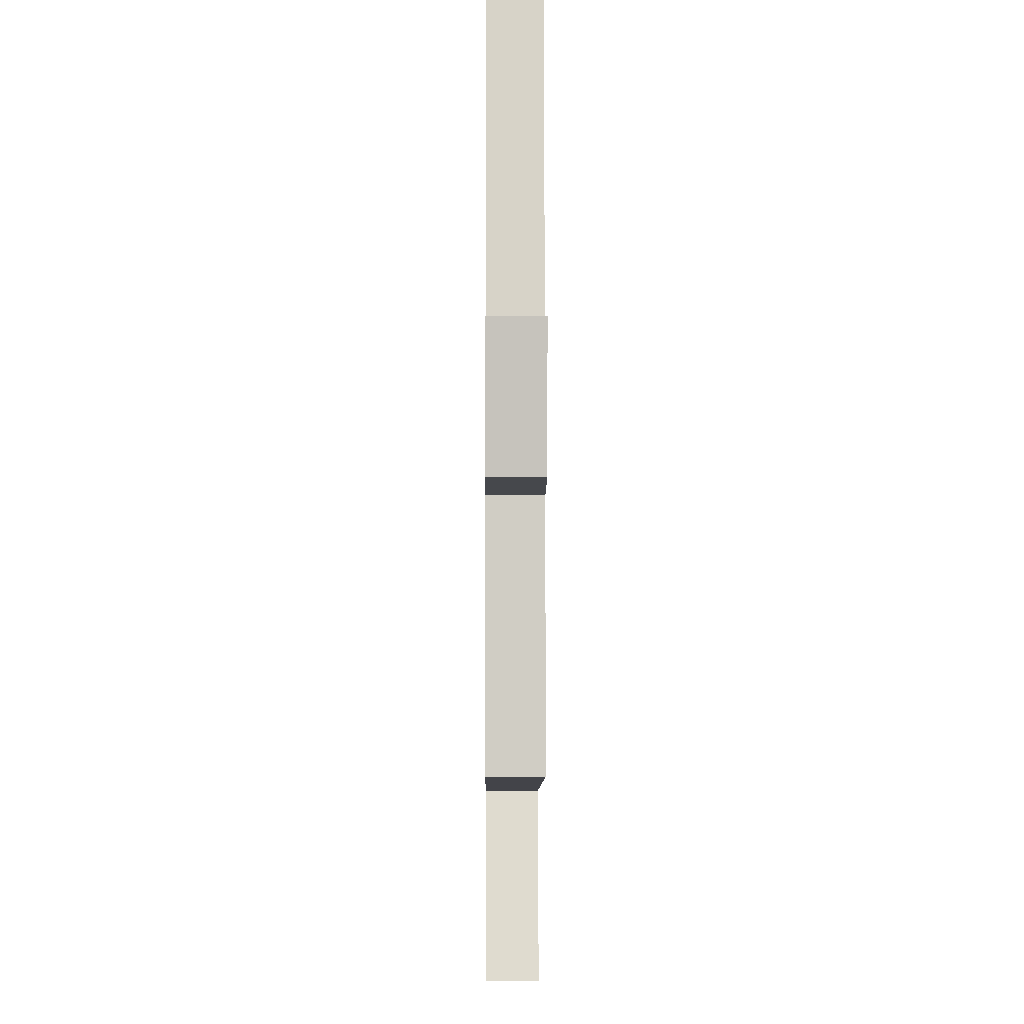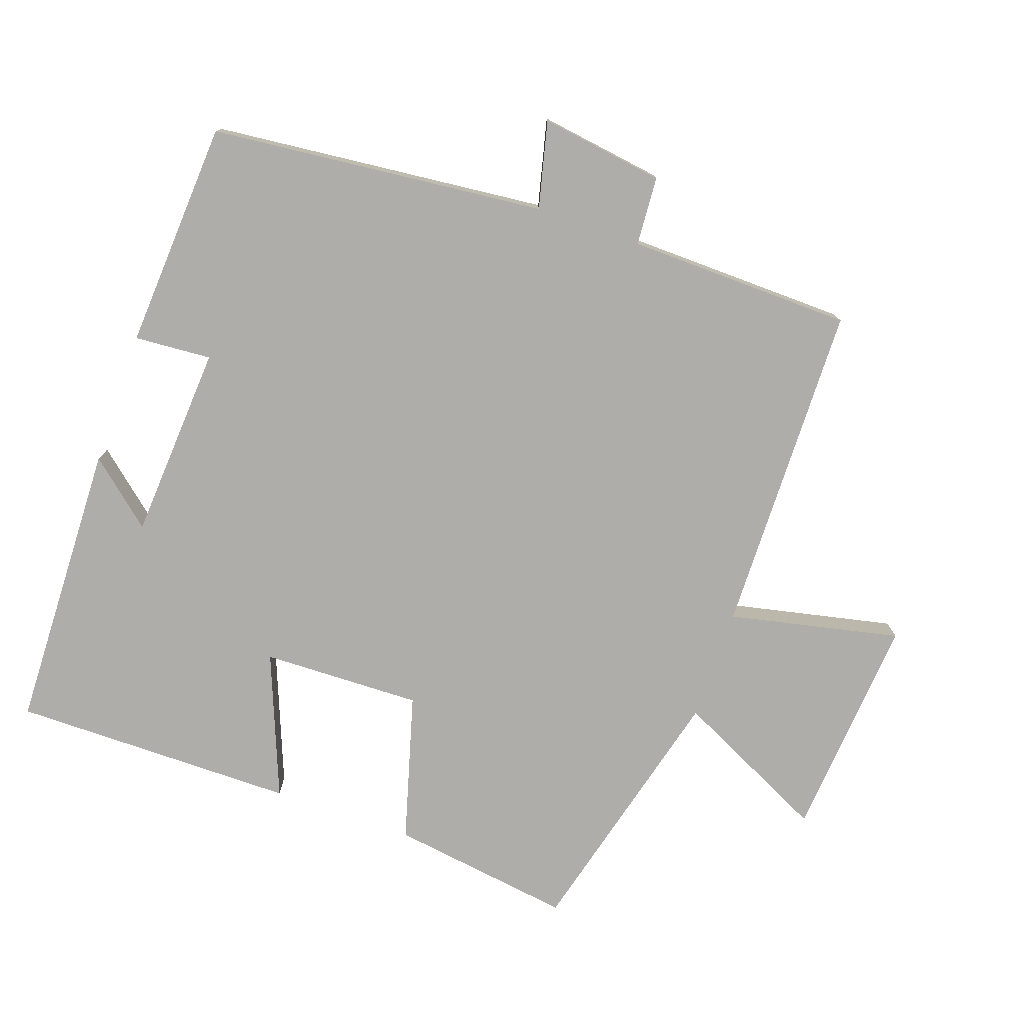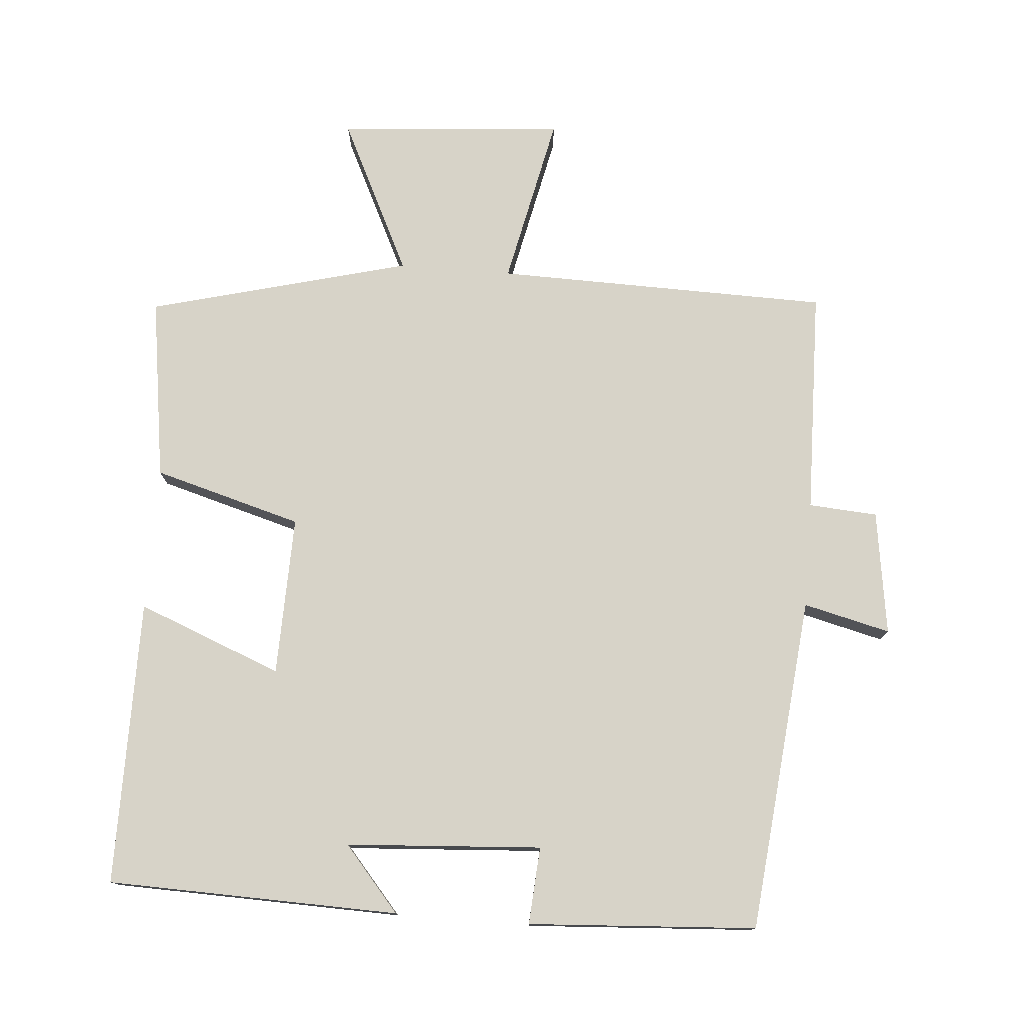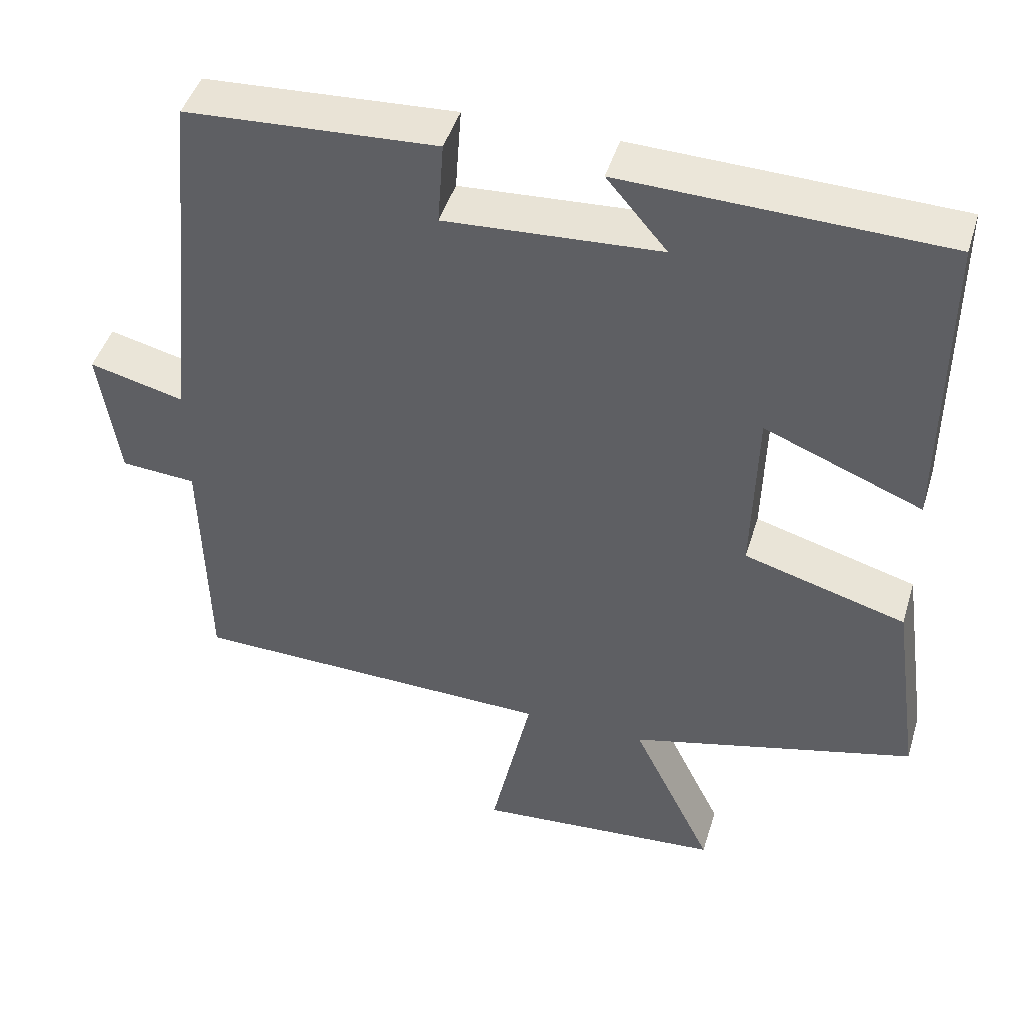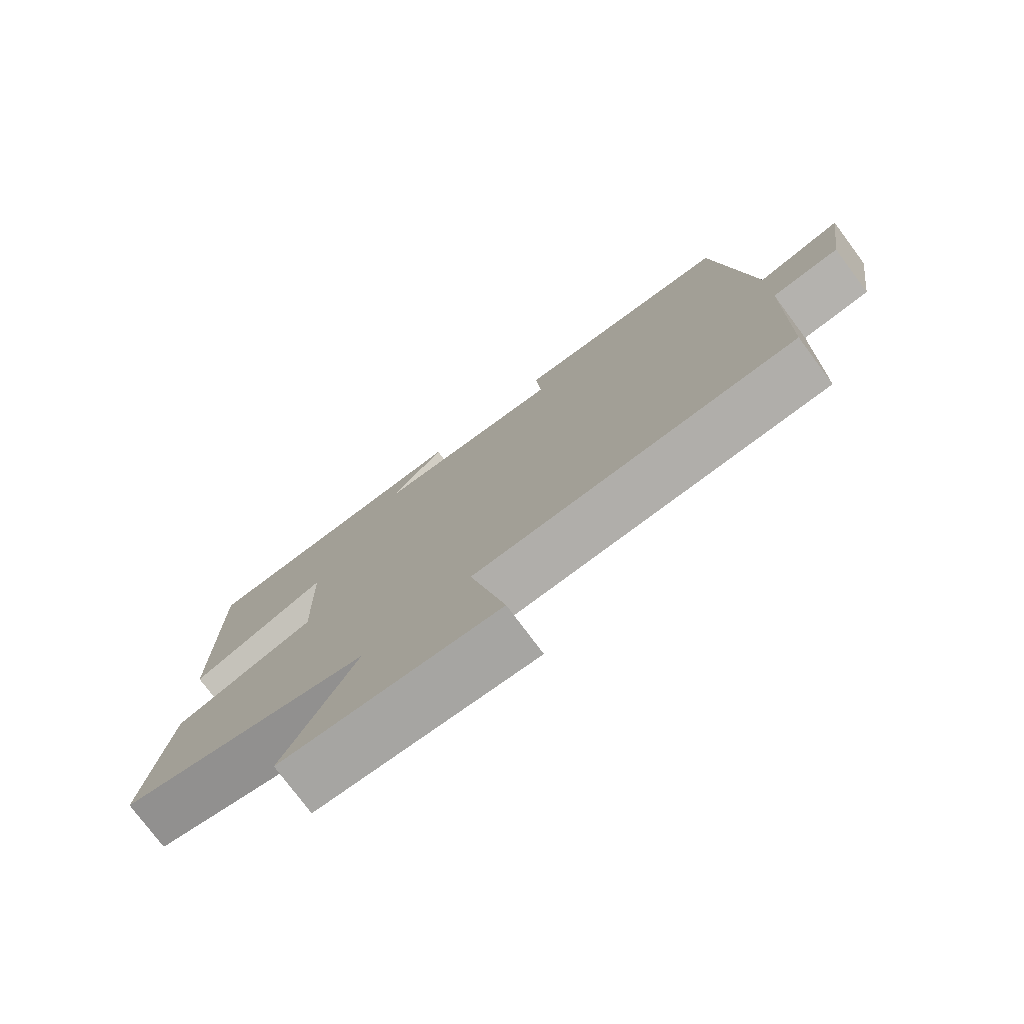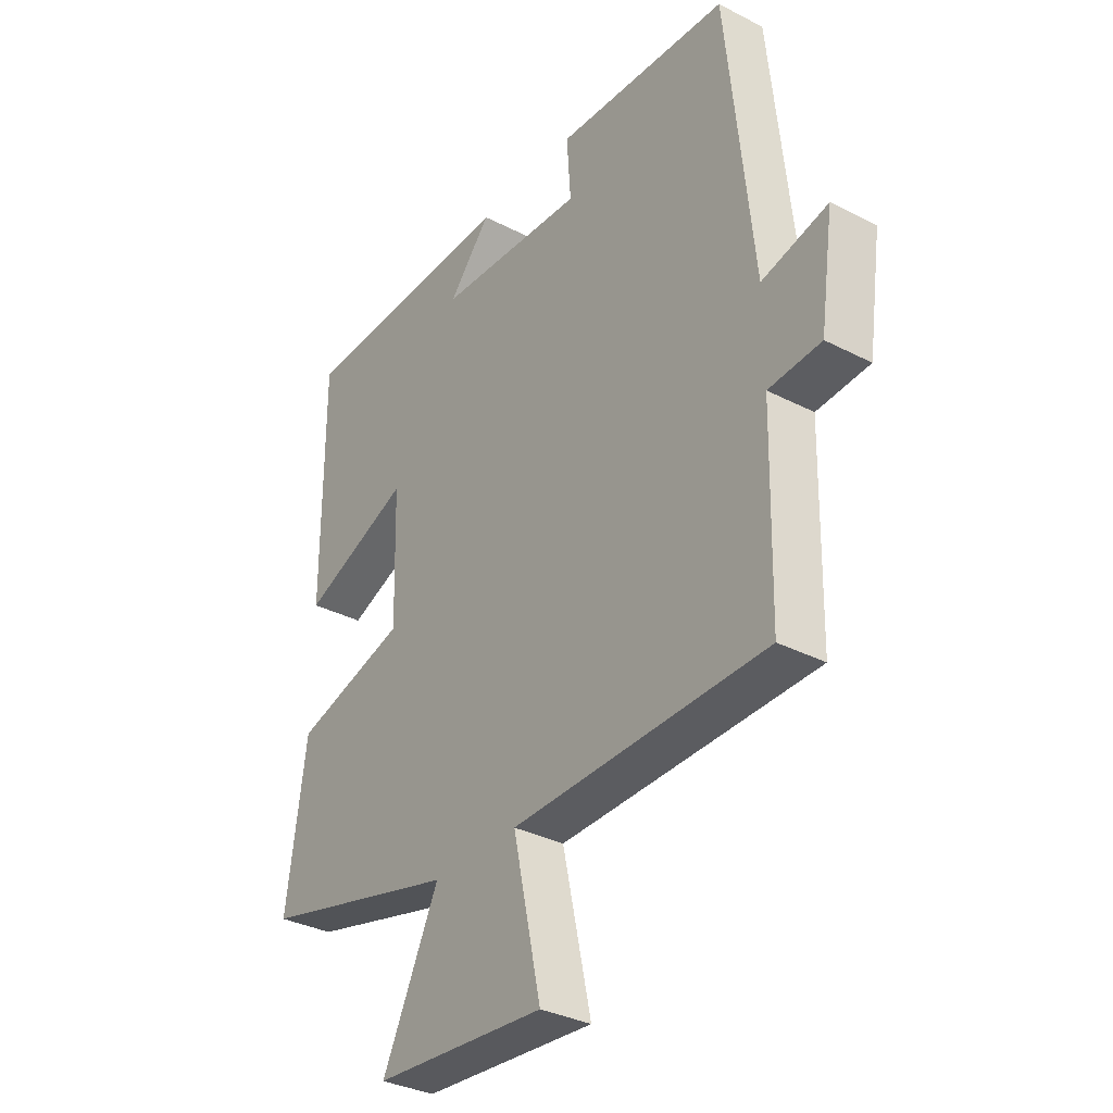
<metadata>
{"format":"obj","ext":"obj","renderer":"f3d","projection":"perspective","resolution":1024,"background":"white","views":[{"elev":-7.3,"azim":89.5,"up":"+Z"},{"elev":-77.2,"azim":70.7,"up":"+Y"},{"elev":76.9,"azim":4.5,"up":"+Y"},{"elev":45.7,"azim":-163.3,"up":"+Z"},{"elev":-77.0,"azim":36.7,"up":"+Z"},{"elev":-33.6,"azim":54.8,"up":"+Z"}]}
</metadata>
<code>
v 0.493 0.07 -0.49
v 0.008 0.07 -0.5
v 0.062 0.07 -0.749
v -0.266 0.07 -0.723
v -0.158 0.07 -0.5
v -0.538 0.07 -0.402
v -0.5 0.07 -0.136
v -0.285 0.07 -0.075
v -0.291 0.07 0.157
v -0.5 0.07 0.074
v -0.501 0.07 0.488
v -0.078 0.07 0.5
v -0.158 0.07 0.406
v 0.126 0.07 0.388
v 0.118 0.07 0.5
v 0.45 0.07 0.48
v 0.5 0.07 -0.007
v 0.626 0.07 0.024
v 0.6 0.07 -0.156
v 0.5 0.07 -0.163
v 0.493 0 -0.49
v 0.008 0 -0.5
v 0.062 0 -0.749
v -0.266 0 -0.723
v -0.158 0 -0.5
v -0.538 0 -0.402
v -0.5 0 -0.136
v -0.285 0 -0.075
v -0.291 0 0.157
v -0.5 0 0.074
v -0.501 0 0.488
v -0.078 0 0.5
v -0.158 0 0.406
v 0.126 0 0.388
v 0.118 0 0.5
v 0.45 0 0.48
v 0.5 0 -0.007
v 0.626 0 0.024
v 0.6 0 -0.156
v 0.5 0 -0.163
f 17 18 19 20
f 17 20 1
f 16 17 1
f 15 16 1
f 14 15 1
f 13 14 1 2
f 10 11 12 13
f 9 10 13
f 8 9 13 2
f 7 8 2
f 6 7 2
f 5 6 2
f 2 3 4 5
f 40 39 38 37
f 21 40 37
f 21 37 36
f 21 36 35
f 21 35 34
f 22 21 34 33
f 33 32 31 30
f 33 30 29
f 22 33 29 28
f 22 28 27
f 22 27 26
f 22 26 25
f 25 24 23 22
f 1 21 22 2
f 2 22 23 3
f 3 23 24 4
f 4 24 25 5
f 5 25 26 6
f 6 26 27 7
f 7 27 28 8
f 8 28 29 9
f 9 29 30 10
f 10 30 31 11
f 11 31 32 12
f 12 32 33 13
f 13 33 34 14
f 14 34 35 15
f 15 35 36 16
f 16 36 37 17
f 17 37 38 18
f 18 38 39 19
f 19 39 40 20
f 20 40 21 1

</code>
